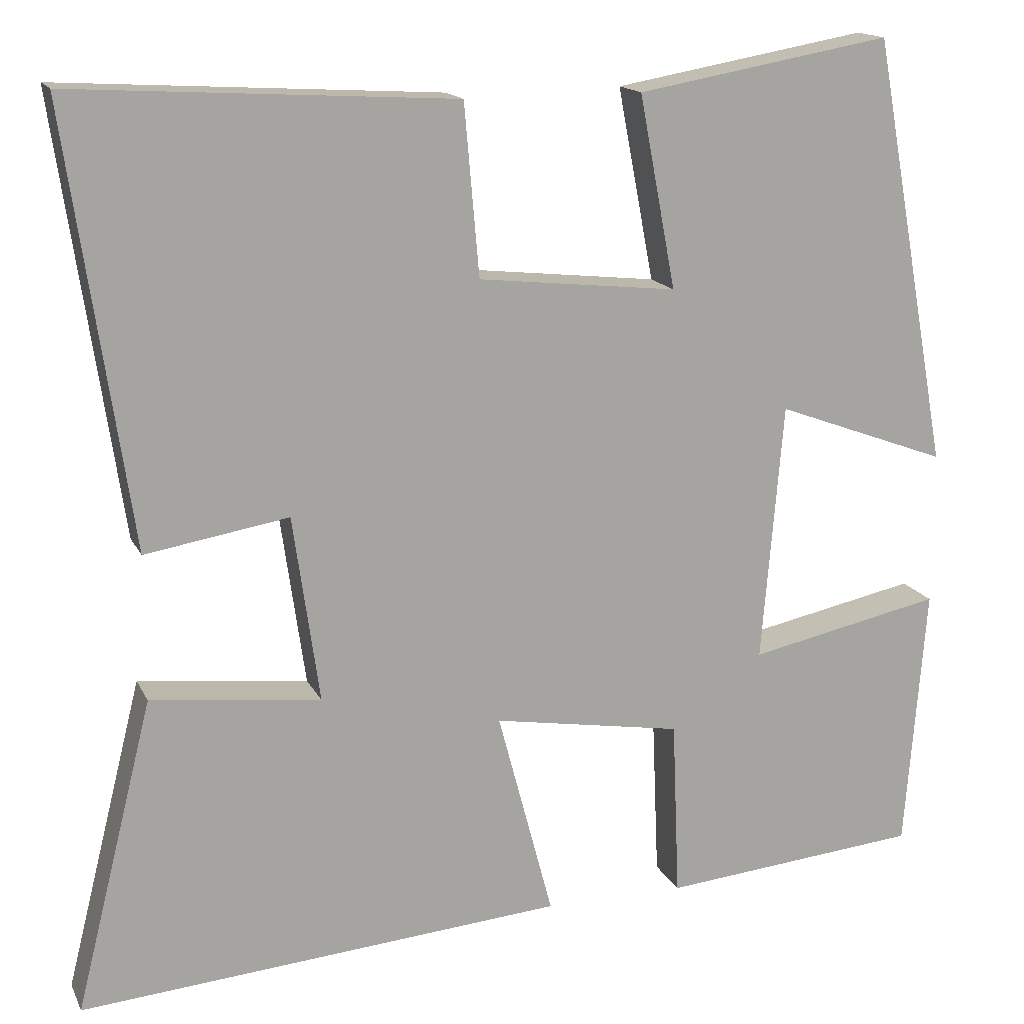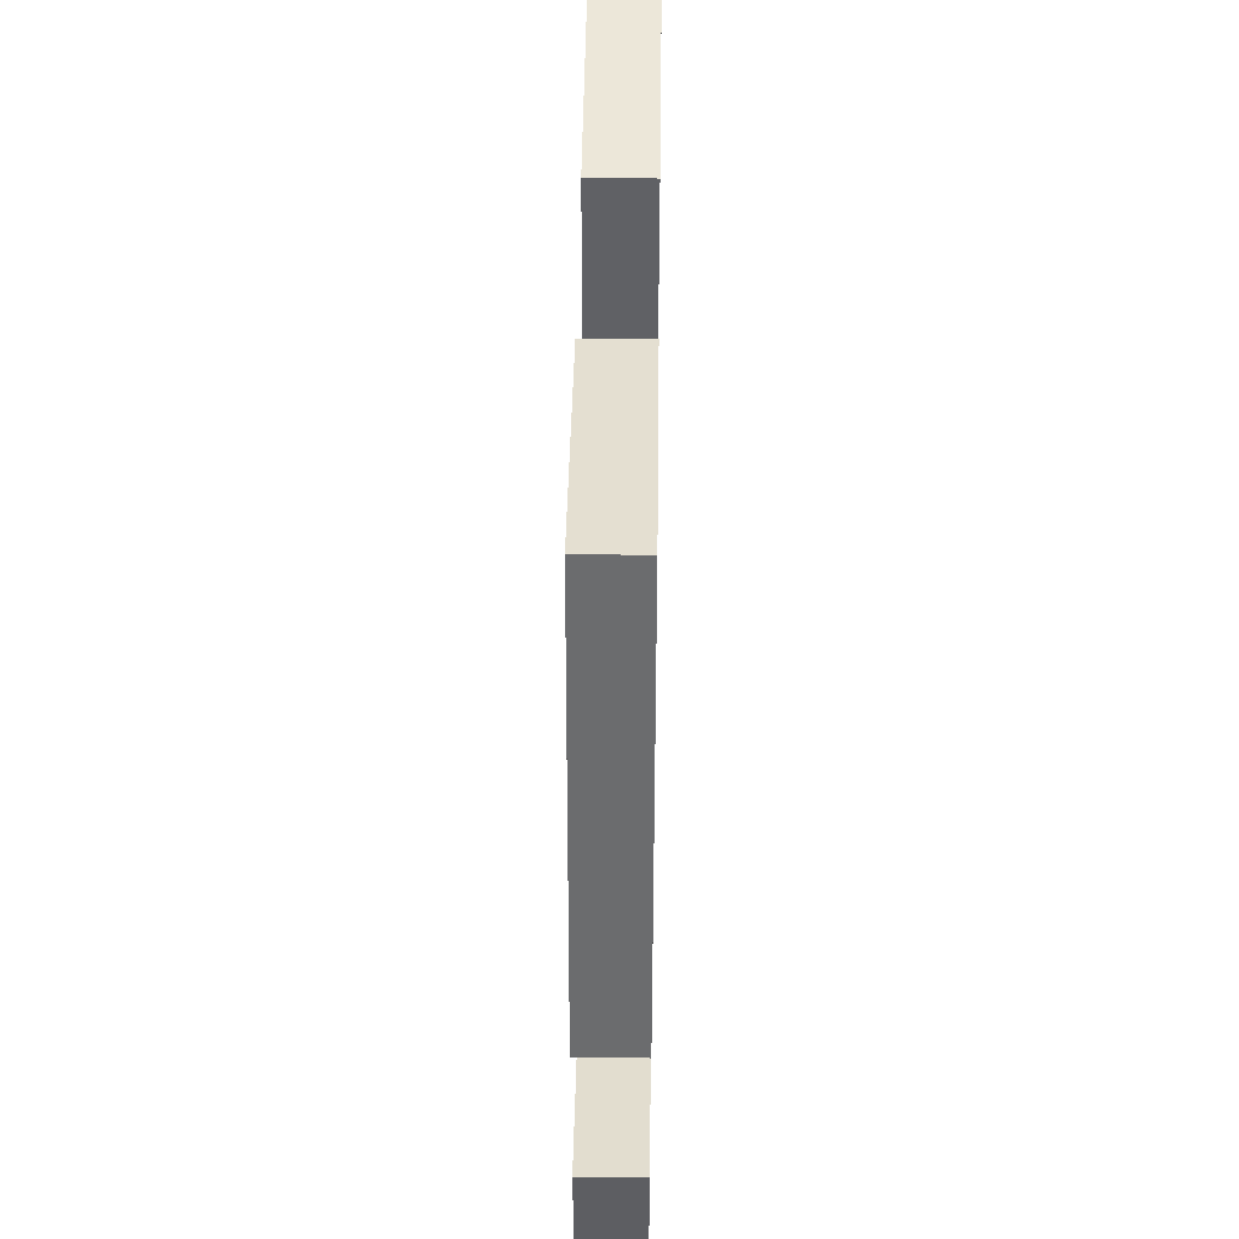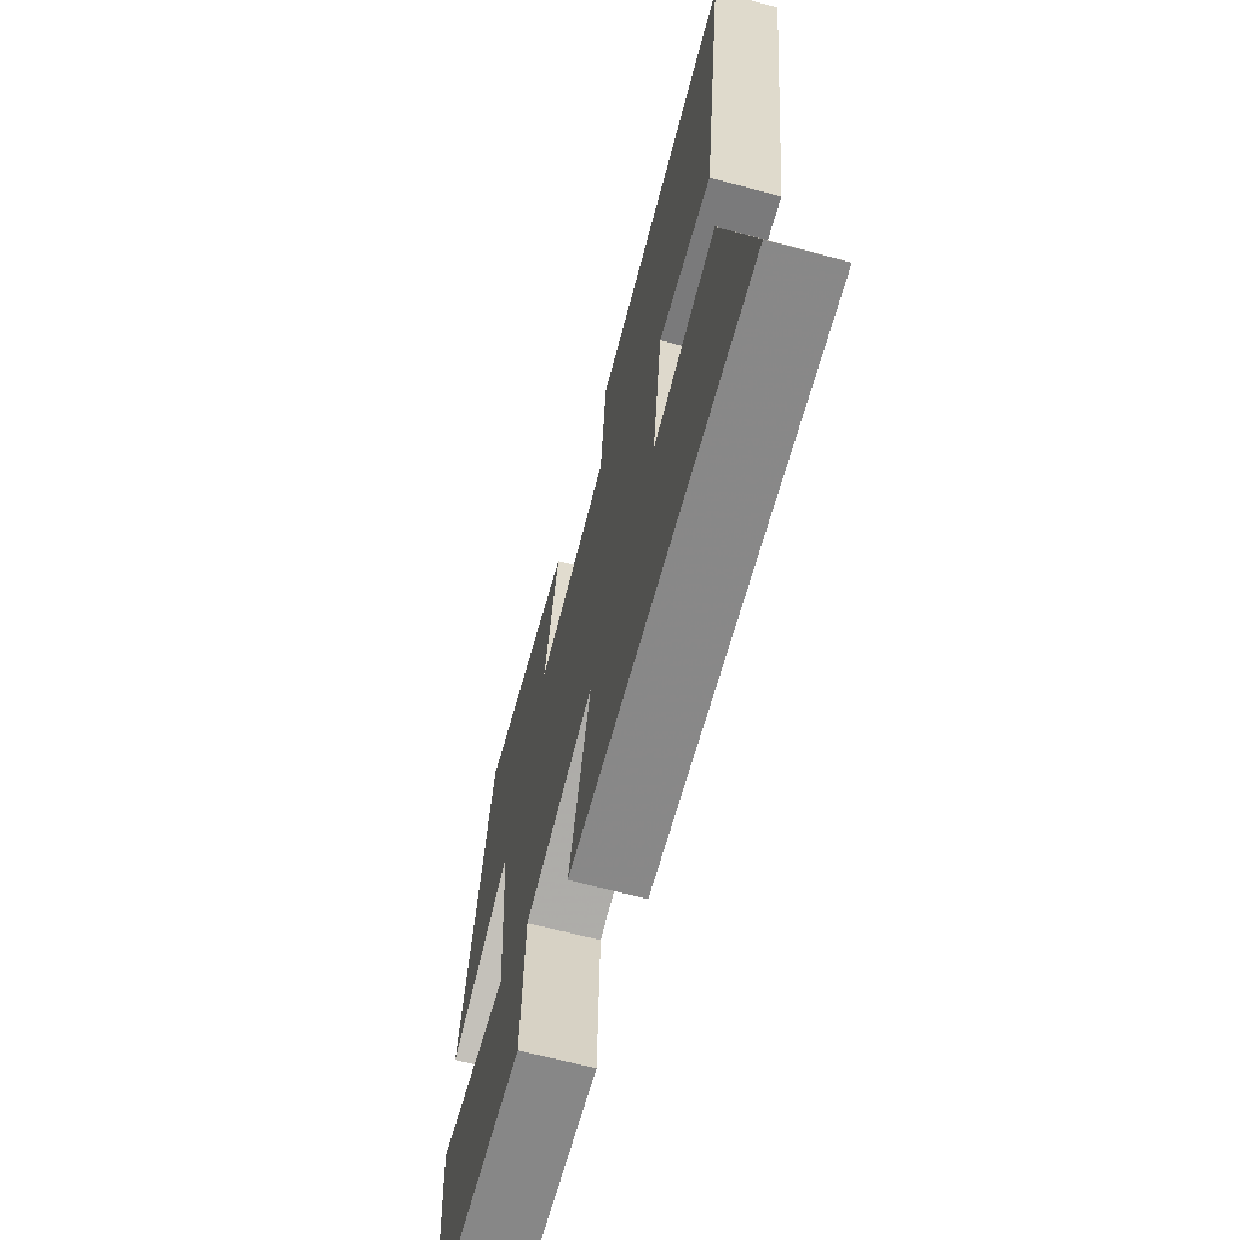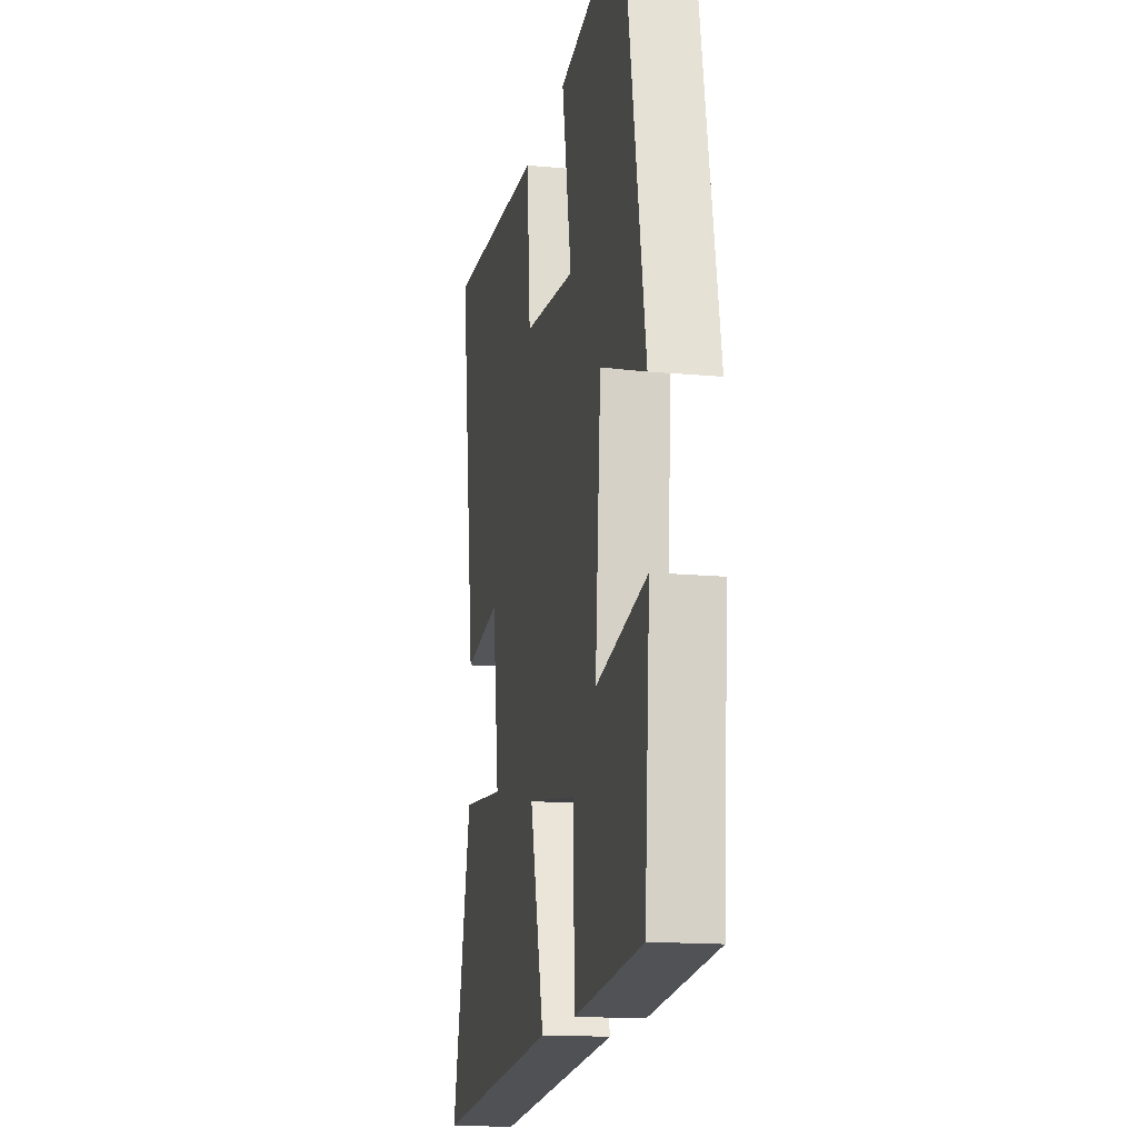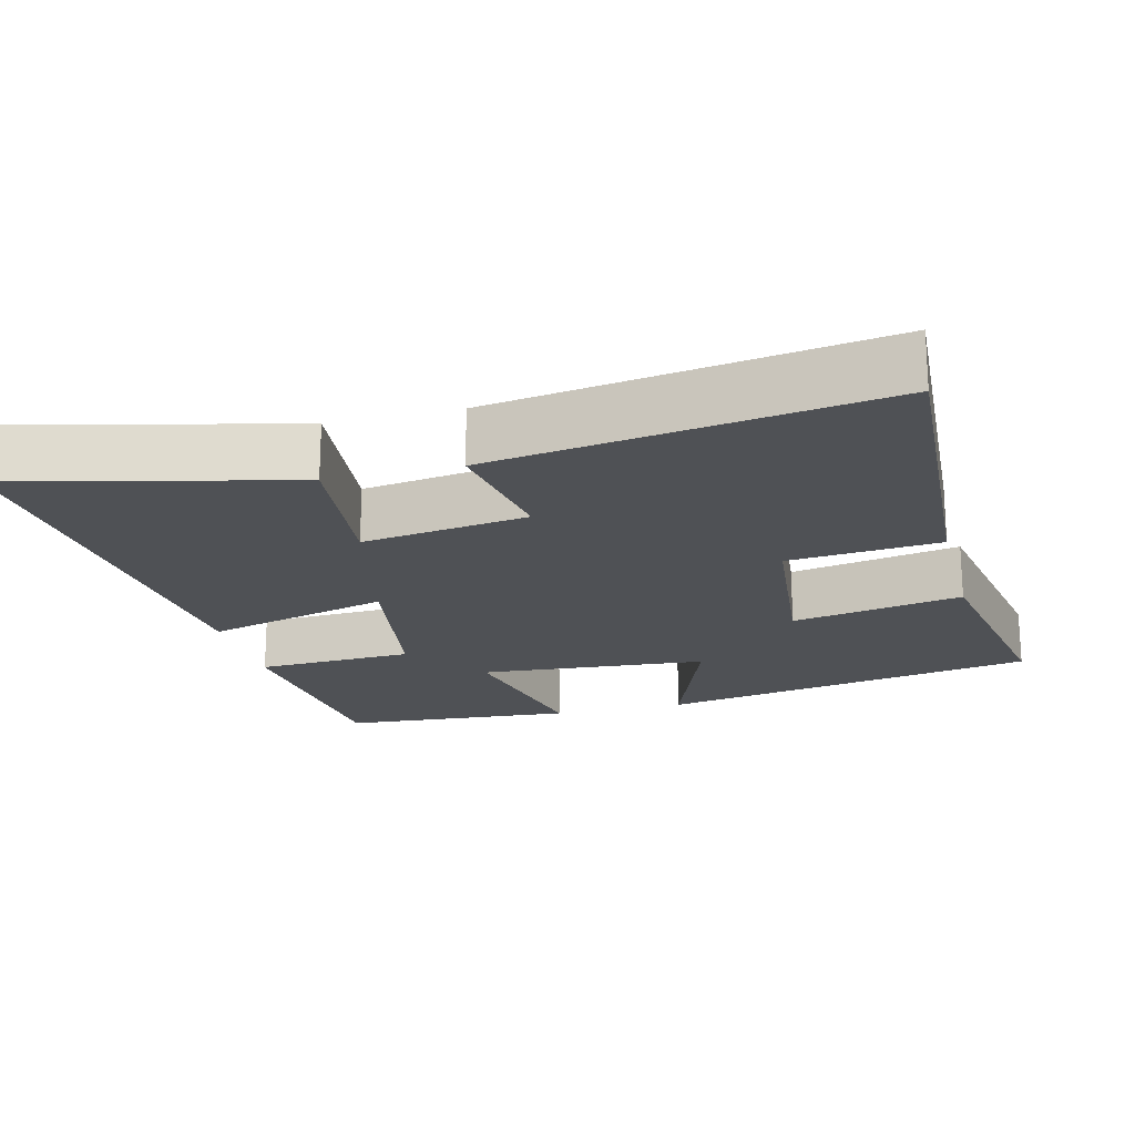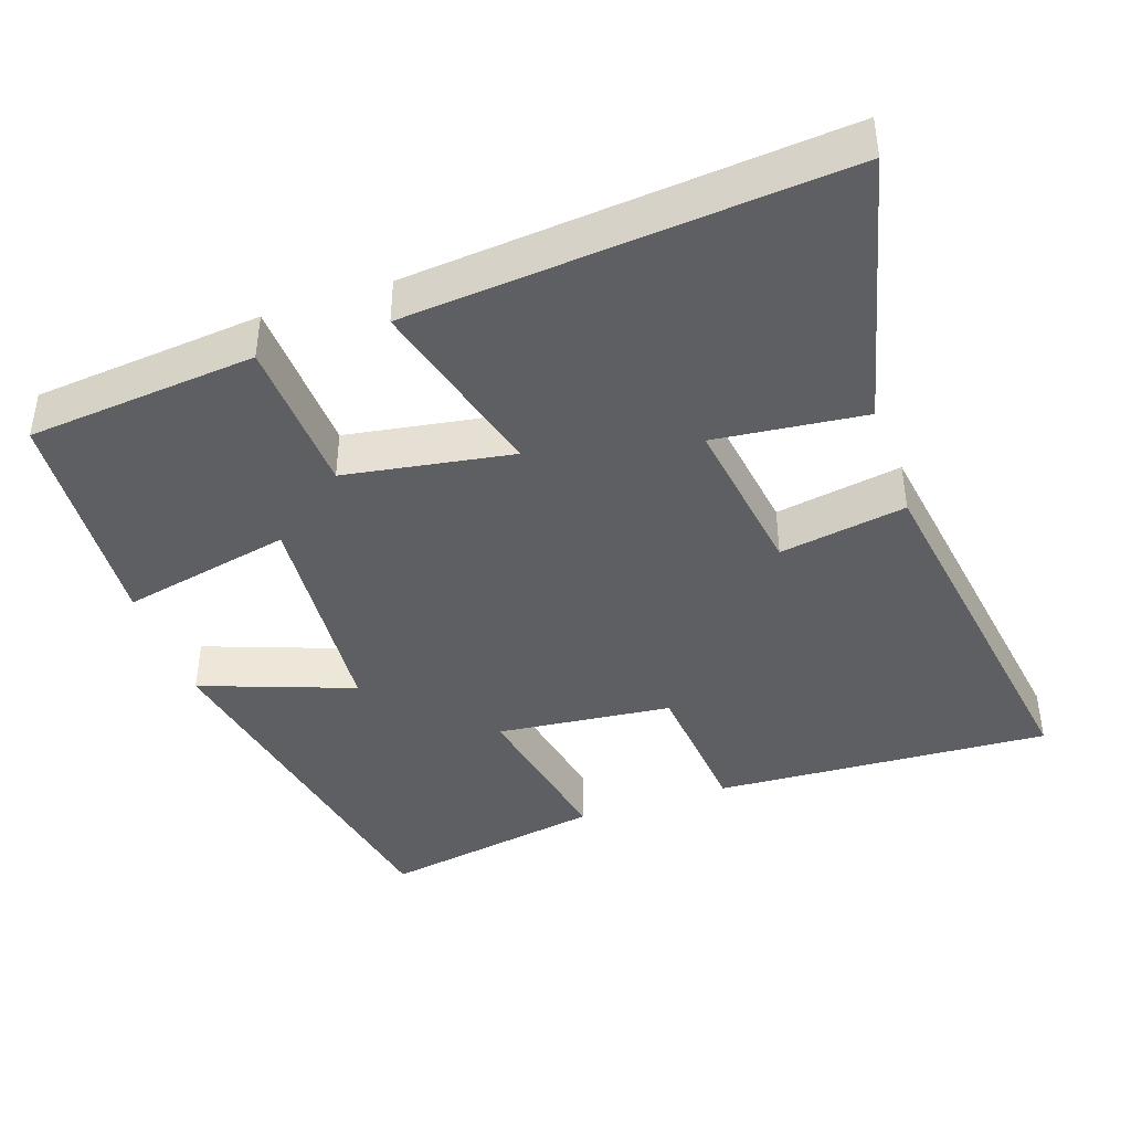
<metadata>
{"format":"obj","ext":"obj","renderer":"f3d","projection":"perspective","resolution":1024,"background":"white","views":[{"elev":15.6,"azim":-18.6,"up":"+Z"},{"elev":46.7,"azim":90.8,"up":"+Z"},{"elev":-67.6,"azim":-105.0,"up":"+Z"},{"elev":-15.5,"azim":79.0,"up":"+Z"},{"elev":-19.6,"azim":-75.5,"up":"+Y"},{"elev":-41.5,"azim":-160.9,"up":"+Y"}]}
</metadata>
<code>
v 0.475 0.07 -0.471
v 0.162 0.07 -0.5
v 0.153 0.07 -0.285
v -0.075 0.07 -0.247
v -0.008 0.07 -0.5
v -0.594 0.07 -0.548
v -0.5 0.07 -0.172
v -0.295 0.07 -0.195
v -0.327 0.07 0.031
v -0.5 0.07 0.002
v -0.577 0.07 0.527
v -0.116 0.07 0.5
v -0.098 0.07 0.294
v 0.142 0.07 0.268
v 0.098 0.07 0.5
v 0.405 0.07 0.554
v 0.5 0.07 0.035
v 0.292 0.07 0.112
v 0.266 0.07 -0.2
v 0.5 0.07 -0.151
v 0.475 0 -0.471
v 0.162 0 -0.5
v 0.153 0 -0.285
v -0.075 0 -0.247
v -0.008 0 -0.5
v -0.594 0 -0.548
v -0.5 0 -0.172
v -0.295 0 -0.195
v -0.327 0 0.031
v -0.5 0 0.002
v -0.577 0 0.527
v -0.116 0 0.5
v -0.098 0 0.294
v 0.142 0 0.268
v 0.098 0 0.5
v 0.405 0 0.554
v 0.5 0 0.035
v 0.292 0 0.112
v 0.266 0 -0.2
v 0.5 0 -0.151
f 1 2 3
f 20 1 3
f 19 20 3
f 18 19 3 4
f 16 17 18
f 15 16 18
f 14 15 18
f 13 14 18 4
f 11 12 13
f 10 11 13
f 9 10 13
f 8 9 13 4
f 6 7 8
f 5 6 8
f 4 5 8
f 23 22 21
f 23 21 40
f 23 40 39
f 24 23 39 38
f 38 37 36
f 38 36 35
f 38 35 34
f 24 38 34 33
f 33 32 31
f 33 31 30
f 33 30 29
f 24 33 29 28
f 28 27 26
f 28 26 25
f 28 25 24
f 1 21 22 2
f 2 22 23 3
f 3 23 24 4
f 4 24 25 5
f 5 25 26 6
f 6 26 27 7
f 7 27 28 8
f 8 28 29 9
f 9 29 30 10
f 10 30 31 11
f 11 31 32 12
f 12 32 33 13
f 13 33 34 14
f 14 34 35 15
f 15 35 36 16
f 16 36 37 17
f 17 37 38 18
f 18 38 39 19
f 19 39 40 20
f 20 40 21 1

</code>
